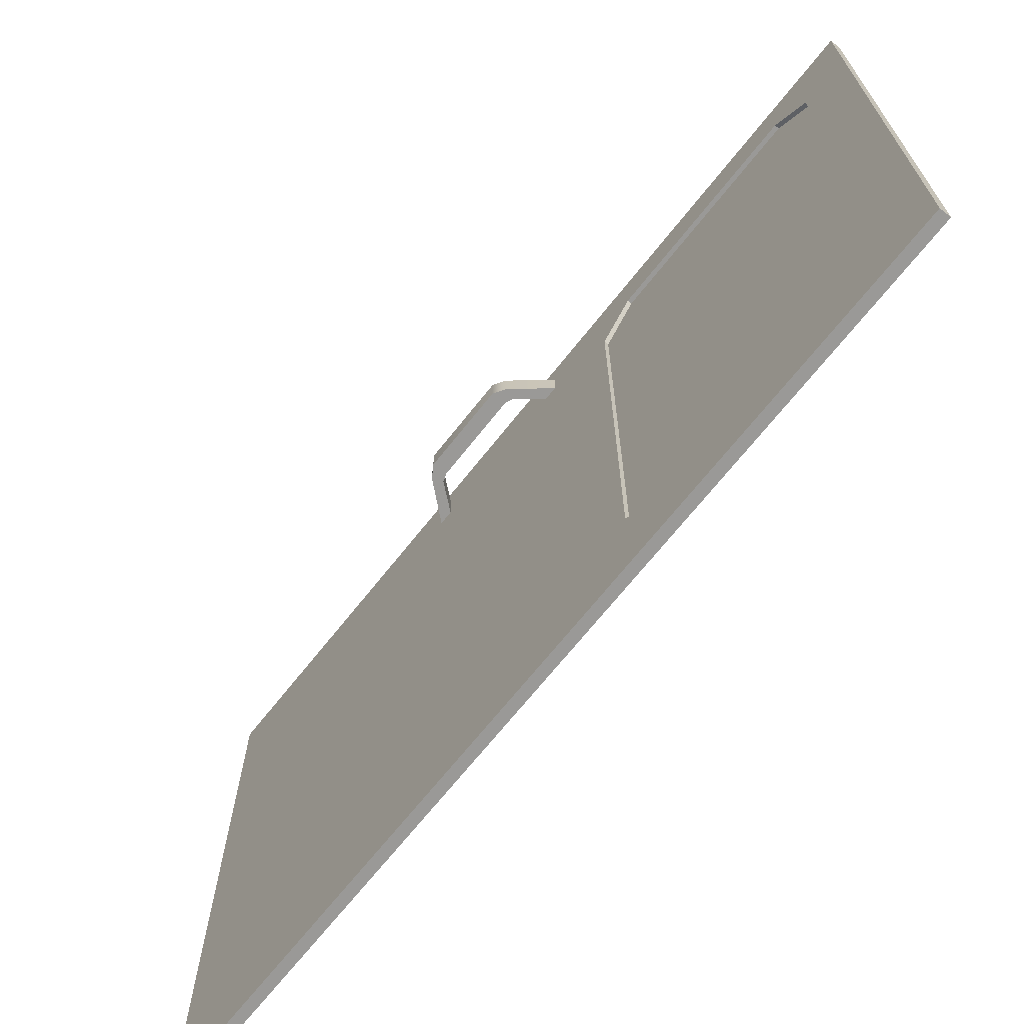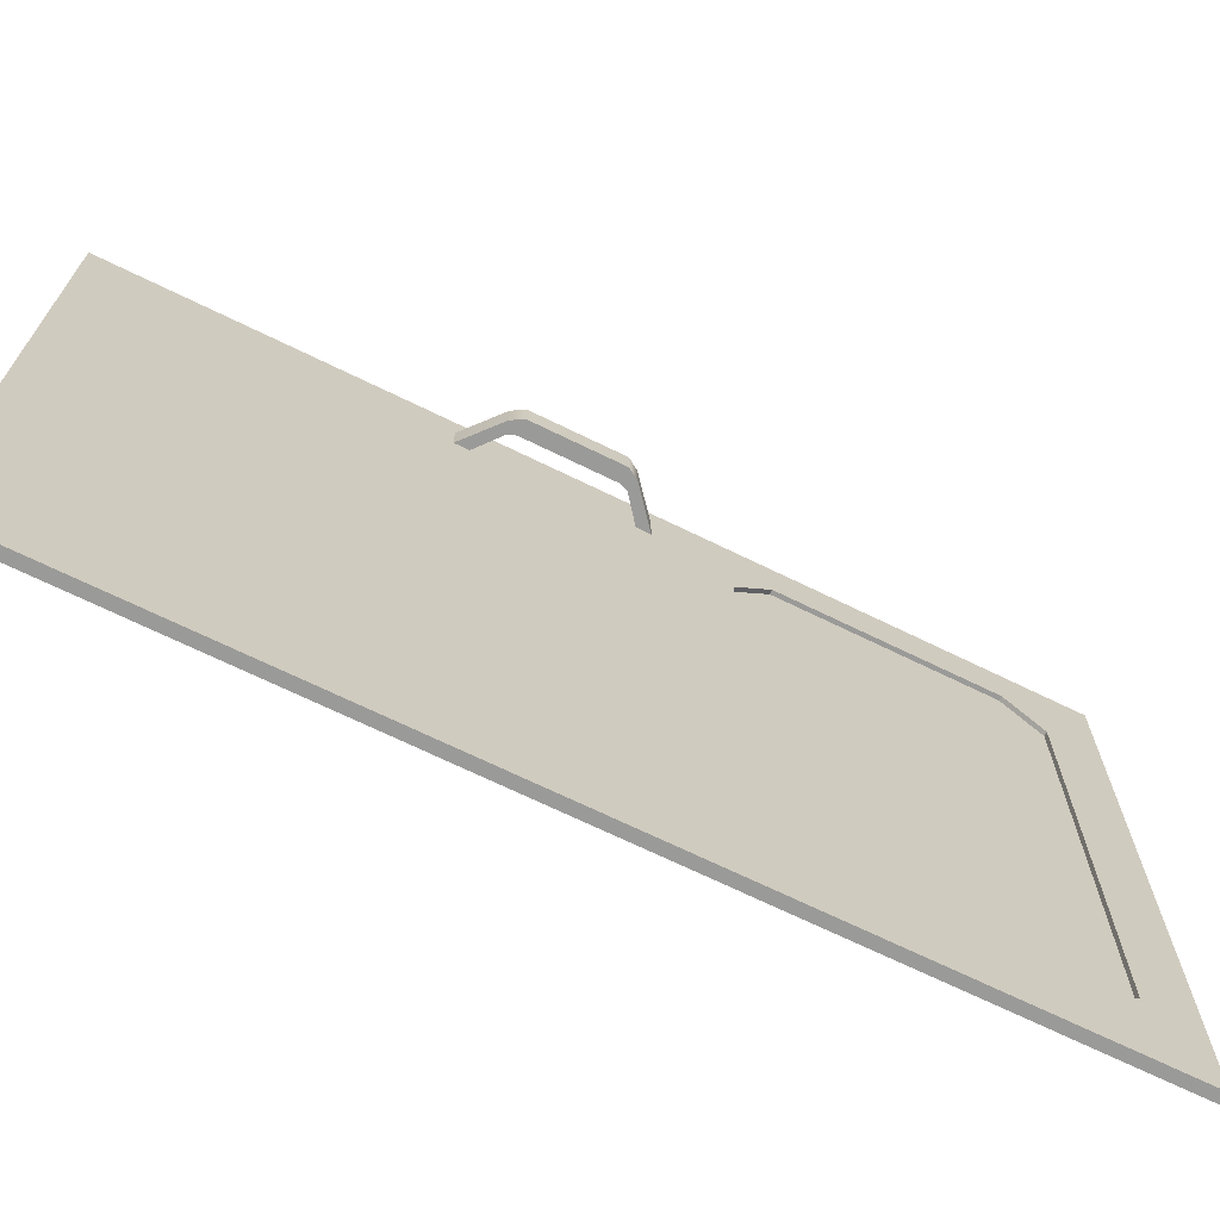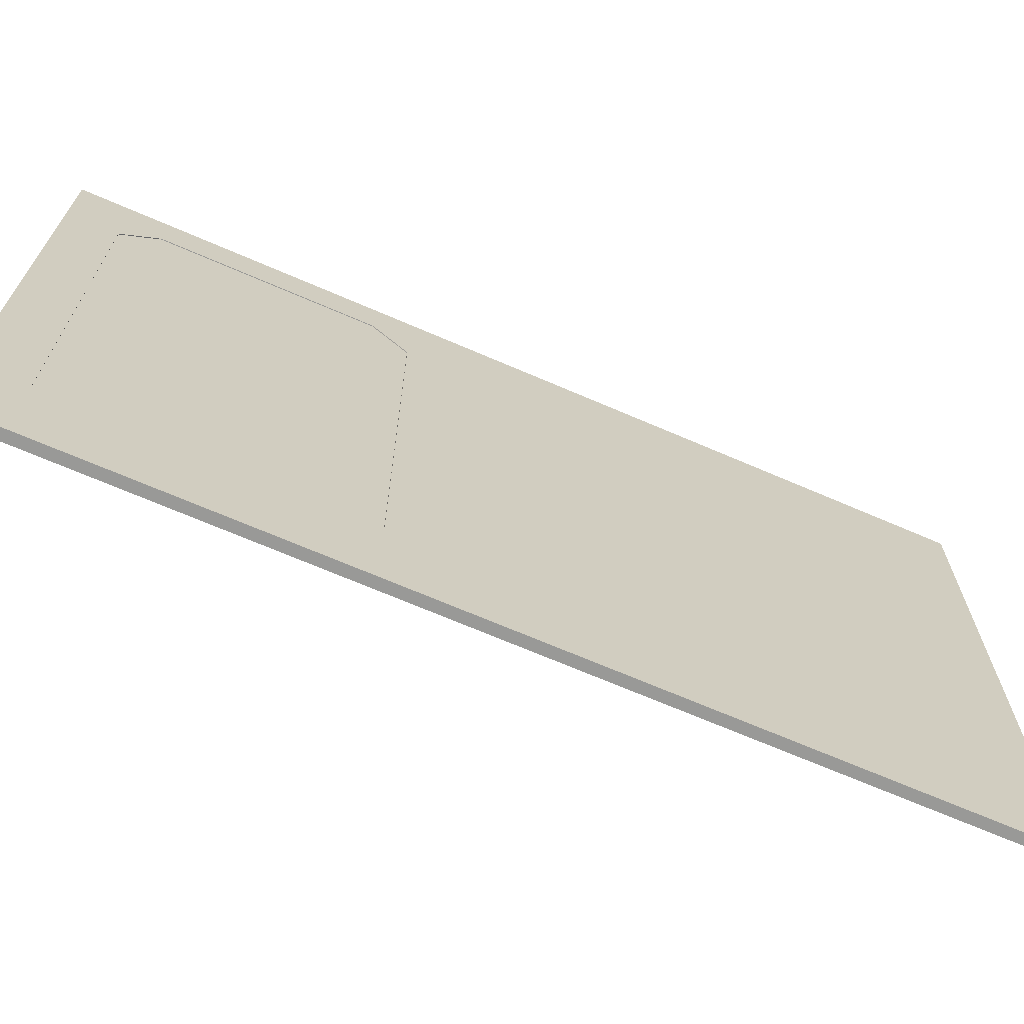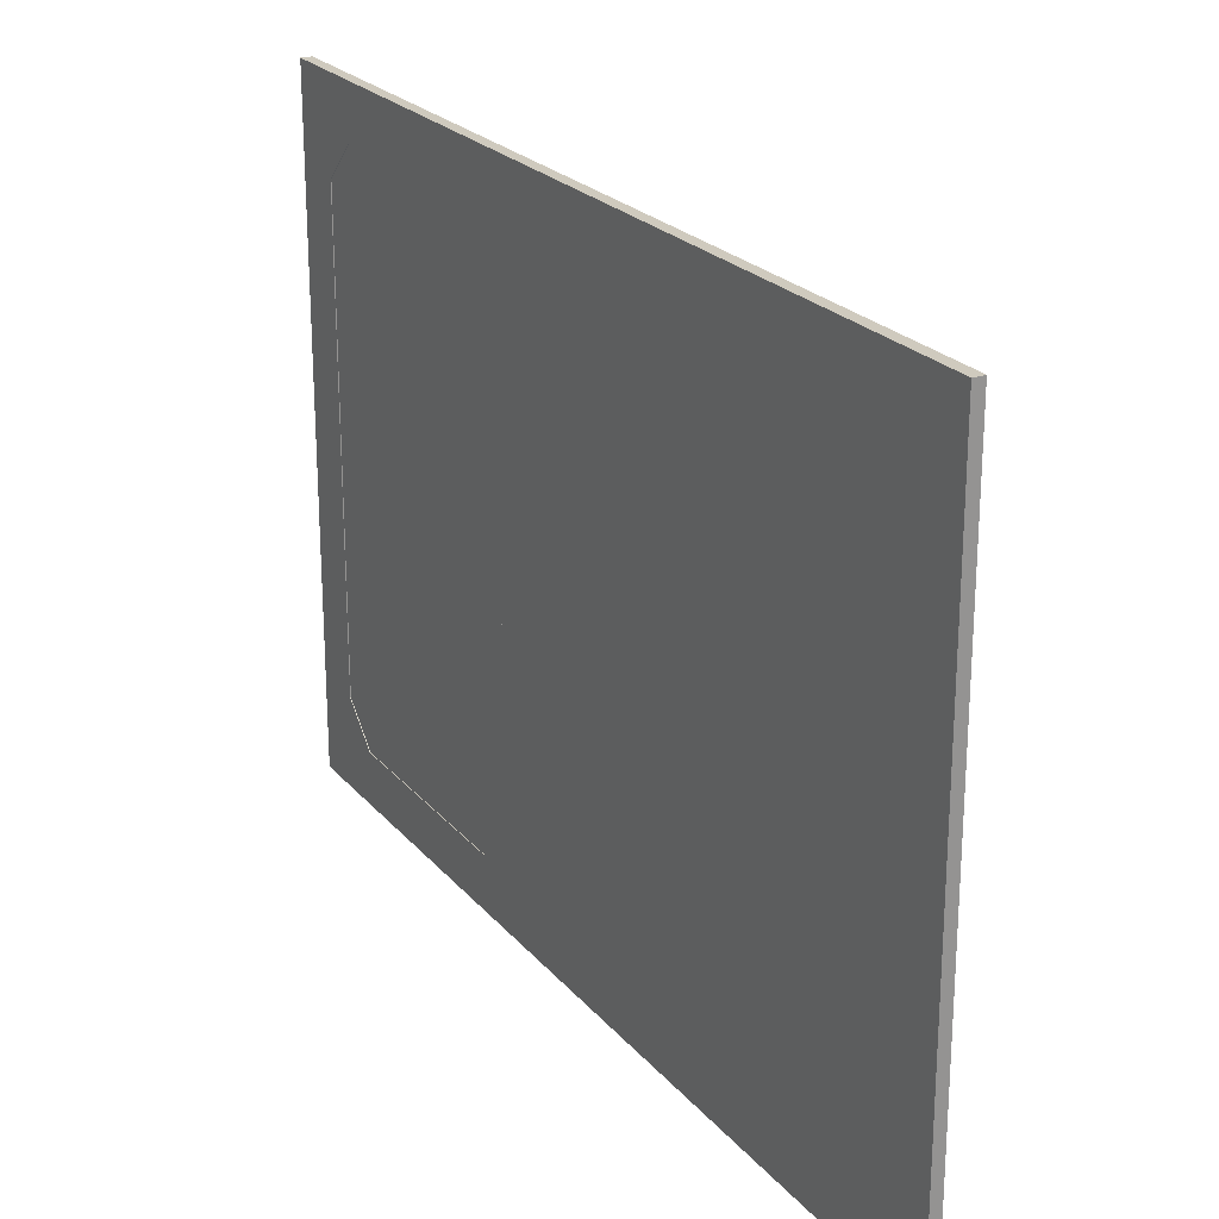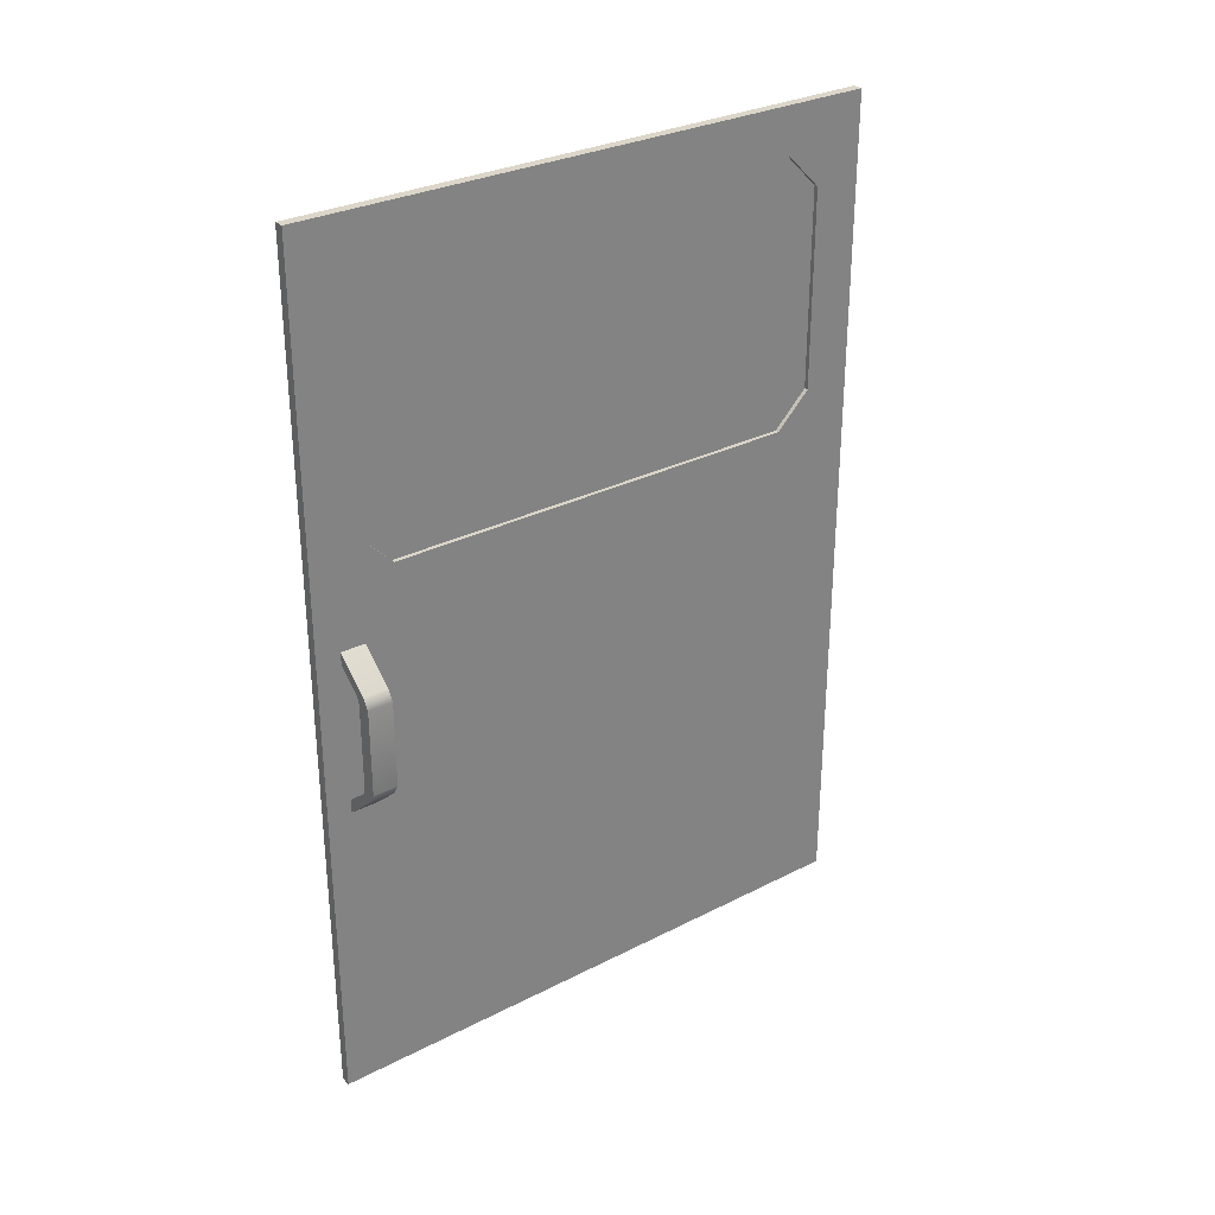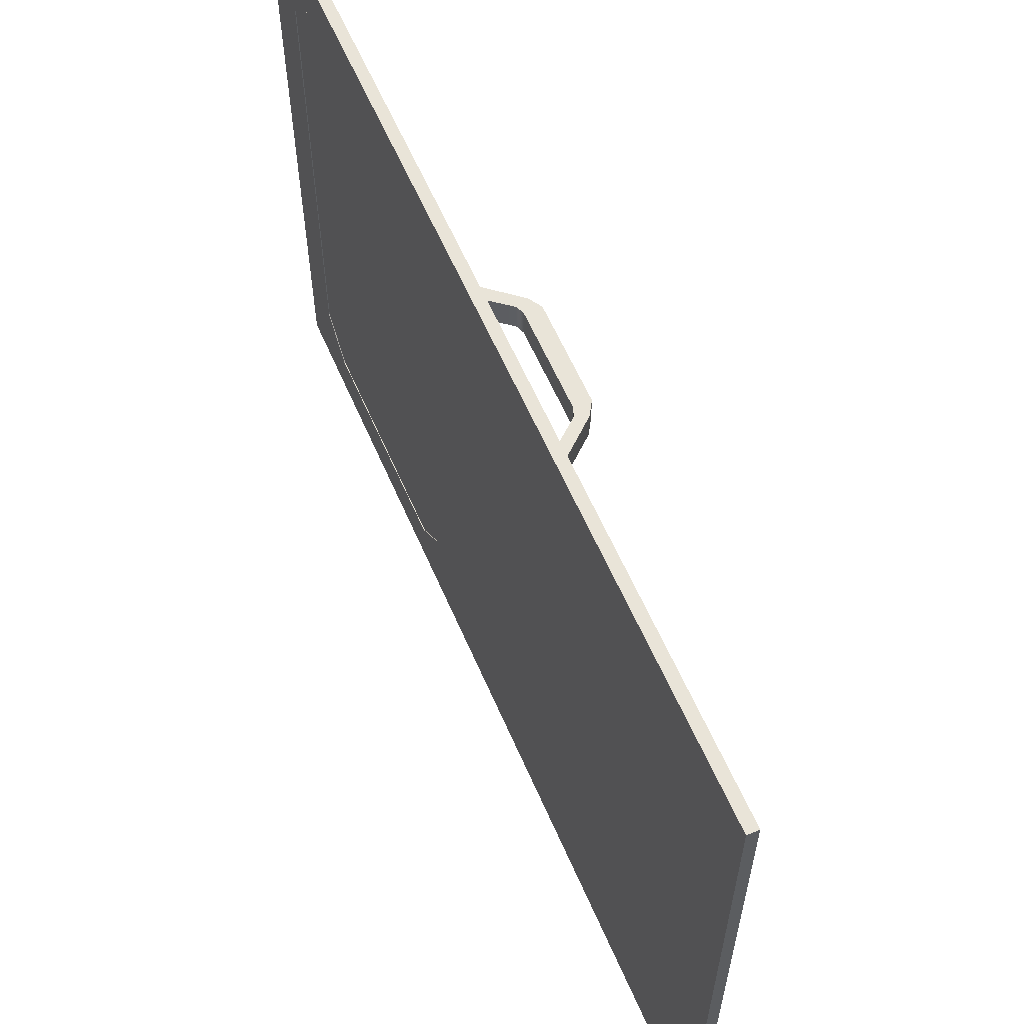
<metadata>
{"format":"obj","ext":"obj","renderer":"f3d","projection":"perspective","resolution":1024,"background":"white","views":[{"elev":-68.9,"azim":141.6,"up":"+Z"},{"elev":-69.2,"azim":63.9,"up":"+Z"},{"elev":-68.8,"azim":-113.4,"up":"+Z"},{"elev":23.2,"azim":-29.4,"up":"+Z"},{"elev":29.9,"azim":53.2,"up":"+Y"},{"elev":60.1,"azim":-23.3,"up":"+Z"}]}
</metadata>
<code>
g Vidrio_1
v 0.0058 0.048 0.0831
v 0.0058 0.321 0.0831
v 0.0058 0.321 0.5169
v 0.0058 0.048 0.5169
v 0.0007 0.048 0.5169
v 0.0007 0.321 0.5169
v 0.0007 0.321 0.0831
v 0.0007 0.048 0.0831
v 0.0007 0.2859 0.552
v 0.0058 0.2859 0.552
v 0.0007 0.0831 0.048
v 0.0007 0.2859 0.048
v 0.0058 0.2859 0.048
v 0.0058 0.0831 0.048
v 0.0007 0.0831 0.552
v 0.0058 0.0831 0.552
v 0.01 -0.4982 0.6
v 0 -0.4982 0.6
v 0 -0.4982 0
v 0.01 -0.4982 0
v 0.01 0.369 0.6
v 0.01 0.369 0
v 0 0.369 0
v 0 0.369 0.6
v 0.01 0 0
v 0.01 0 0.6
v 0 0 0
v 0 0 0.6
v 0.01 0.321 0.5169
v 0.01 0.321 0.0831
v 0.01 0.0831 0.552
v 0.01 0.2859 0.552
v 0.01 0.048 0.0831
v 0.01 0.048 0.5169
v 0.01 0.2859 0.048
v 0.01 0.0831 0.048
v 0 0.321 0.0831
v 0 0.321 0.5169
v 0 0.0831 0.048
v 0 0.2859 0.048
v 0 0.048 0.5169
v 0 0.048 0.0831
v 0 0.2859 0.552
v 0 0.0831 0.552
v 0.0512 -0.1485 0.5503
v 0.0512 -0.061 0.5503
v 0.0512 -0.061 0.5753
v 0.0512 -0.1485 0.5753
v 0.0365 -0.1485 0.5753
v 0.0365 -0.061 0.5753
v 0.0365 -0.061 0.5503
v 0.0365 -0.1485 0.5503
v 0.0097 -0.1898 0.5753
v 0.0097 -0.1761 0.5753
v 0.0097 -0.1761 0.5503
v 0.0097 -0.1898 0.5503
v 0.0097 -0.0213 0.5503
v 0.0097 -0.0347 0.5503
v 0.0097 -0.0347 0.5753
v 0.0097 -0.0213 0.5753
v 0.0443 -0.0501 0.5503
v 0.0443 -0.0501 0.5753
v 0.0443 -0.1598 0.5753
v 0.0443 -0.1598 0.5503
v 0.0337 -0.0538 0.5753
v 0.0337 -0.0538 0.5503
v 0.0337 -0.1561 0.5503
v 0.0337 -0.1561 0.5753
f 1 2 3 4
f 5 6 7 8
f 6 9 10 3
f 7 6 3 2
f 11 12 13 14
f 12 7 2 13
f 8 11 14 1
f 5 8 1 4
f 15 5 4 16
f 9 15 16 10
f 3 10 16 4
f 1 14 13 2
f 7 12 11 8
f 5 15 9 6
g Puerta
f 17 18 19 20
f 21 22 23 24
f 17 20 25 26
f 20 19 27 25
f 19 18 28 27
f 18 17 26 28
f 27 23 22 25
f 26 21 24 28
f 22 21 29 30
f 21 26 31 32
f 26 25 33 34
f 25 22 35 36
f 24 23 37 38
f 23 27 39 40
f 27 28 41 42
f 28 24 43 44
f 22 30 35
f 21 32 29
f 26 34 31
f 25 36 33
f 24 38 43
f 23 40 37
f 27 42 39
f 28 44 41
f 43 38 29 32
f 44 43 32 31
f 42 41 34 33
f 40 39 36 35
f 37 40 35 30
f 38 37 30 29
f 41 44 31 34
f 39 42 33 36
g Manija
f 45 46 47 48
f 49 50 51 52
f 53 54 55 56
f 52 51 46 45
f 57 58 59 60
f 50 49 48 47
f 46 61 62 47
f 48 63 64 45
f 50 65 66 51
f 52 67 68 49
f 51 66 61 46
f 45 64 67 52
f 49 68 63 48
f 47 62 65 50
f 61 57 60 62
f 63 53 56 64
f 65 59 58 66
f 67 55 54 68
f 66 58 57 61
f 64 56 55 67
f 68 54 53 63
f 62 60 59 65

</code>
